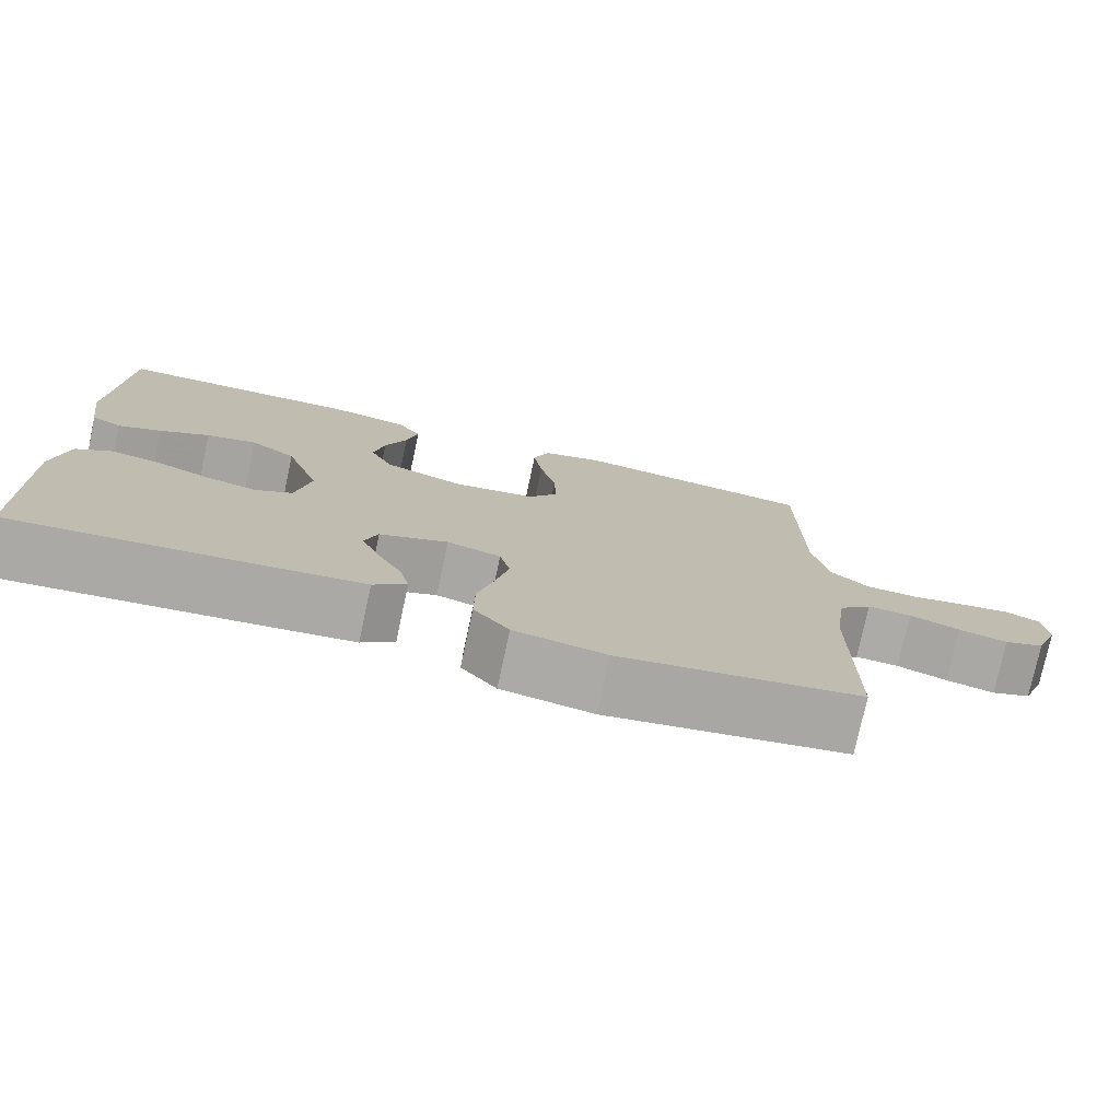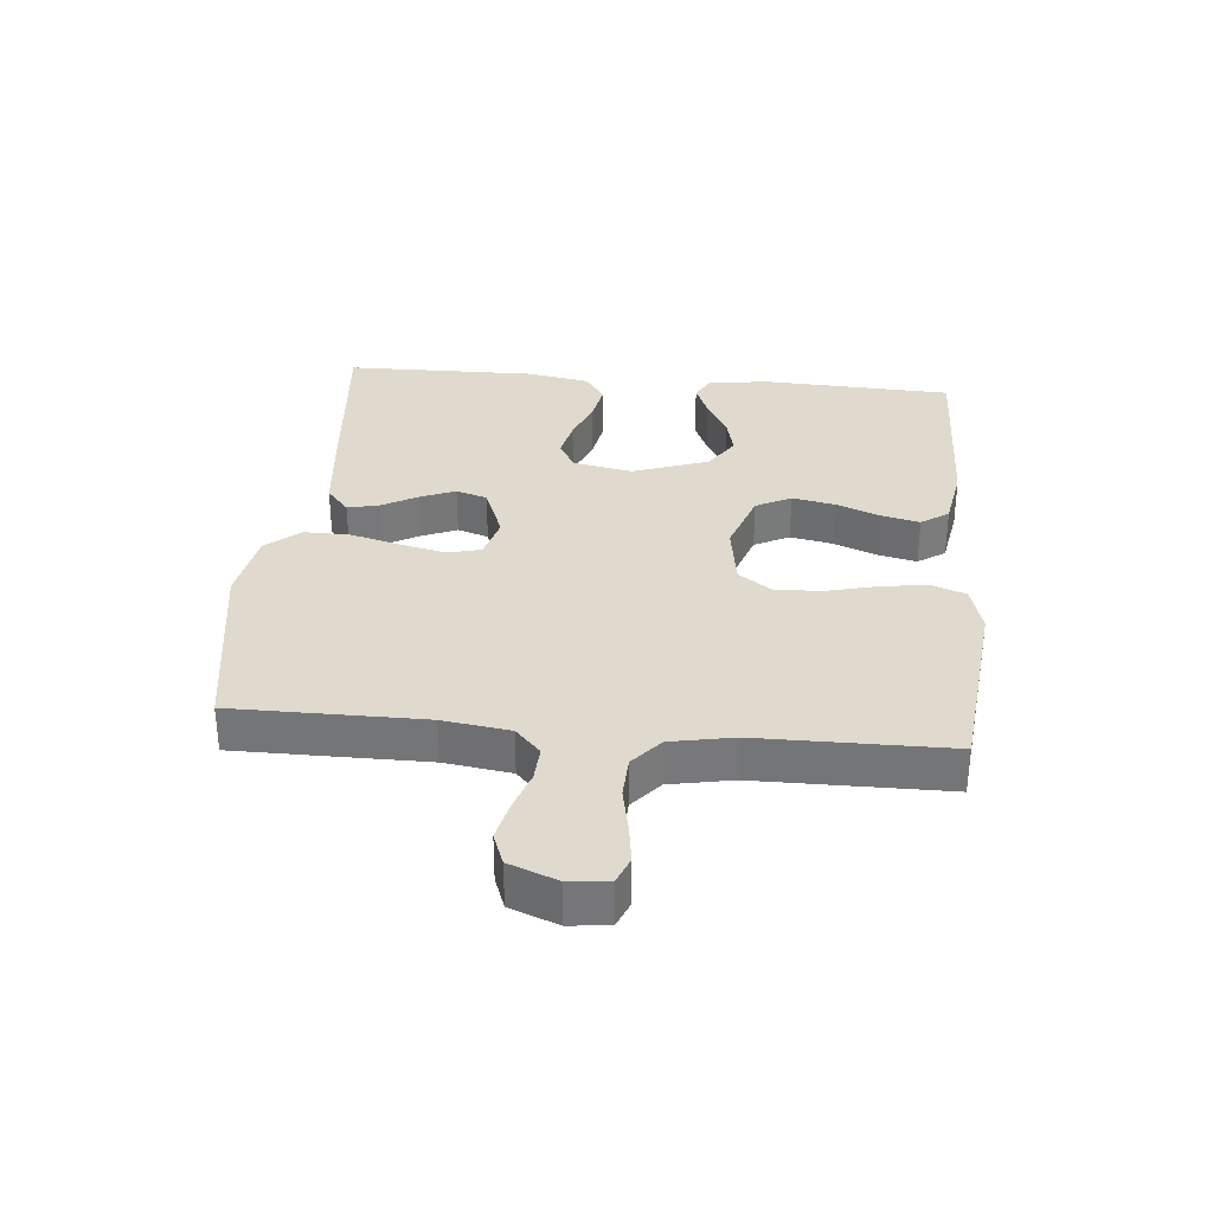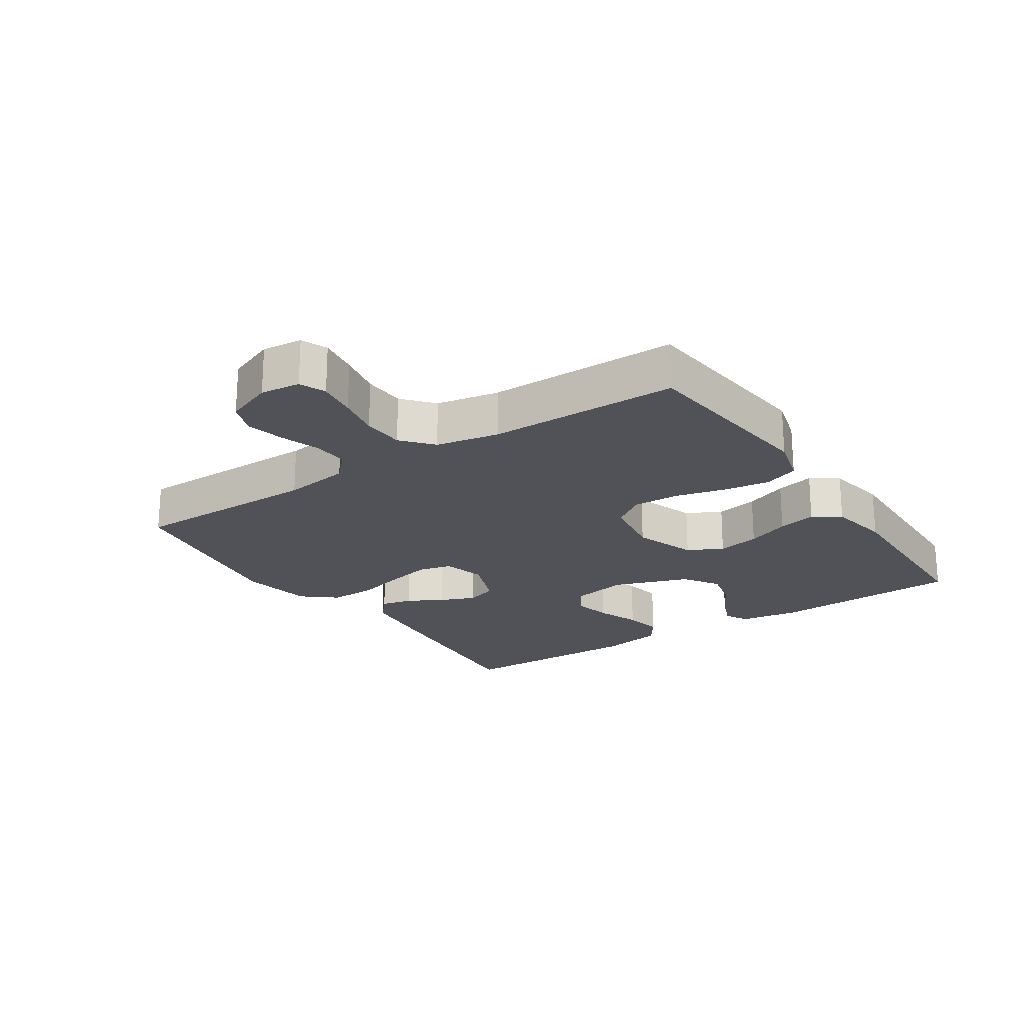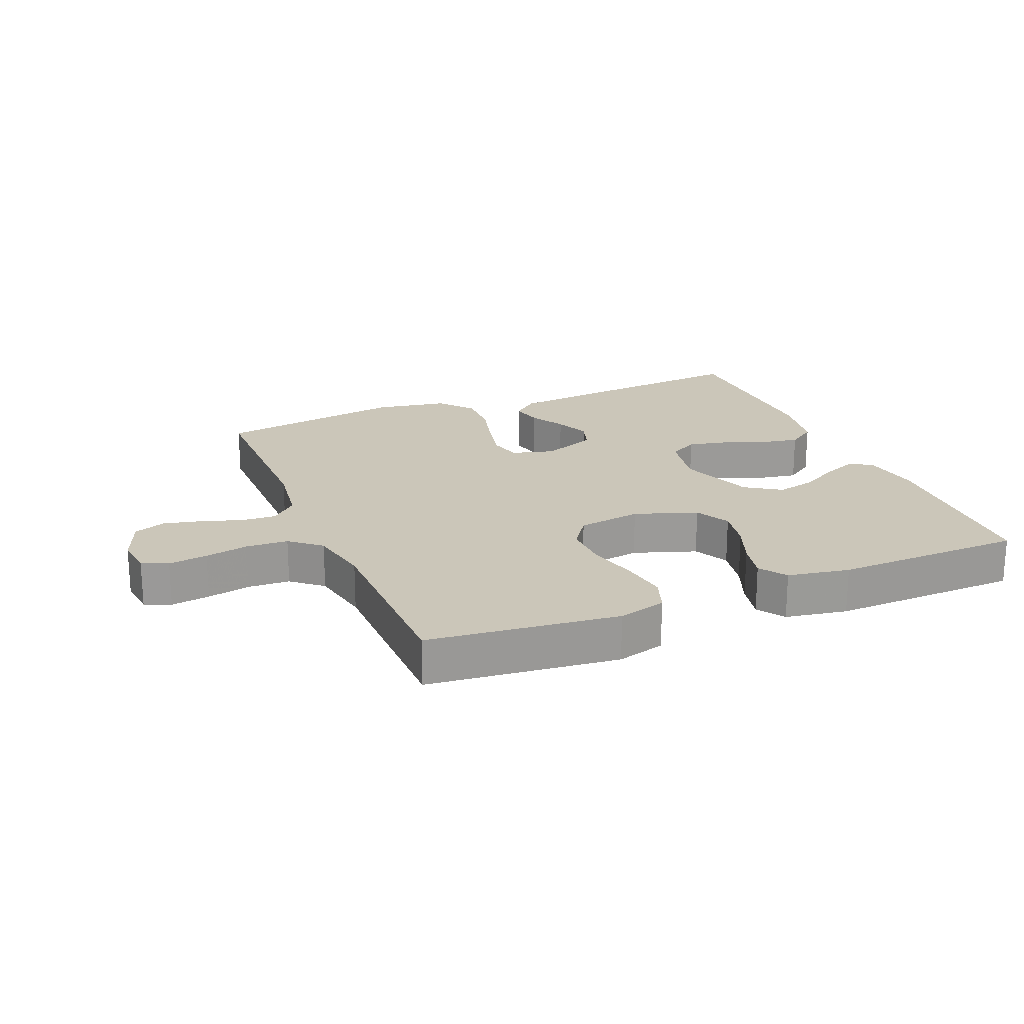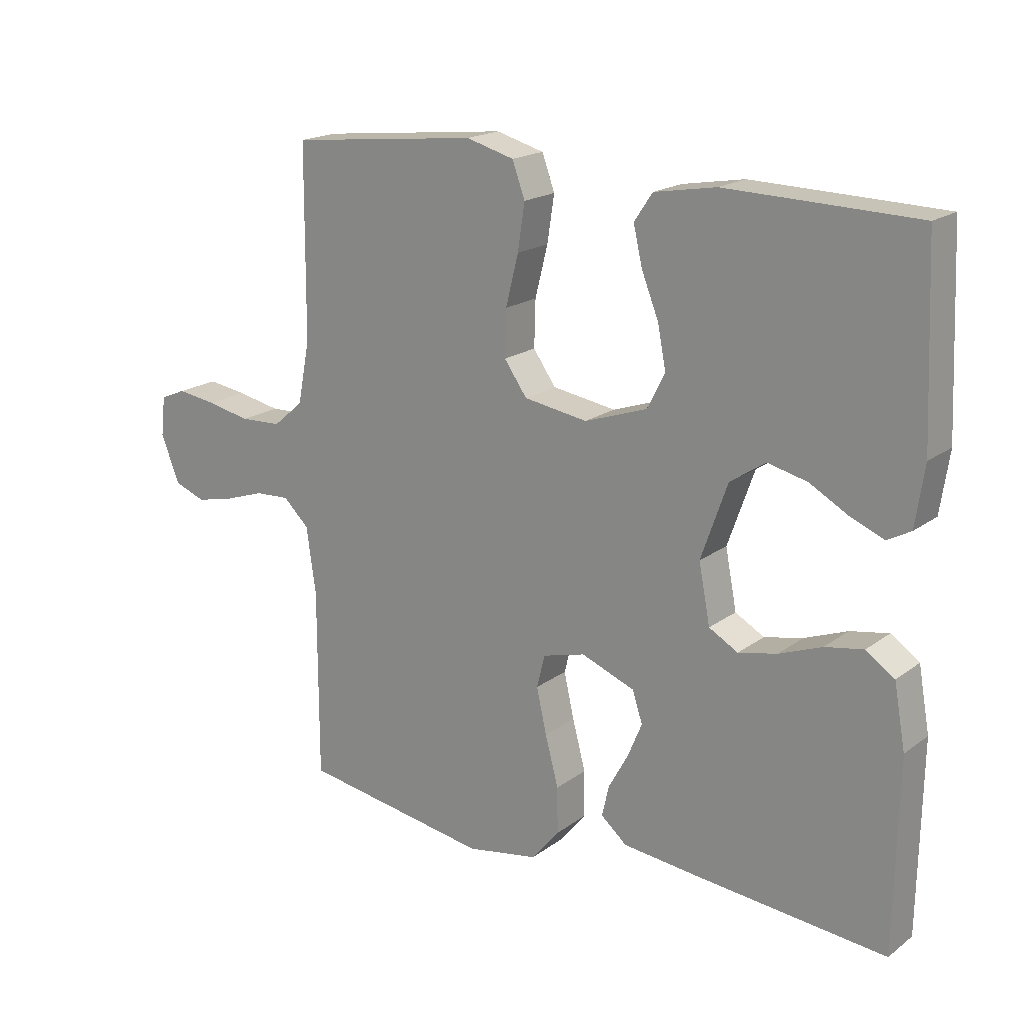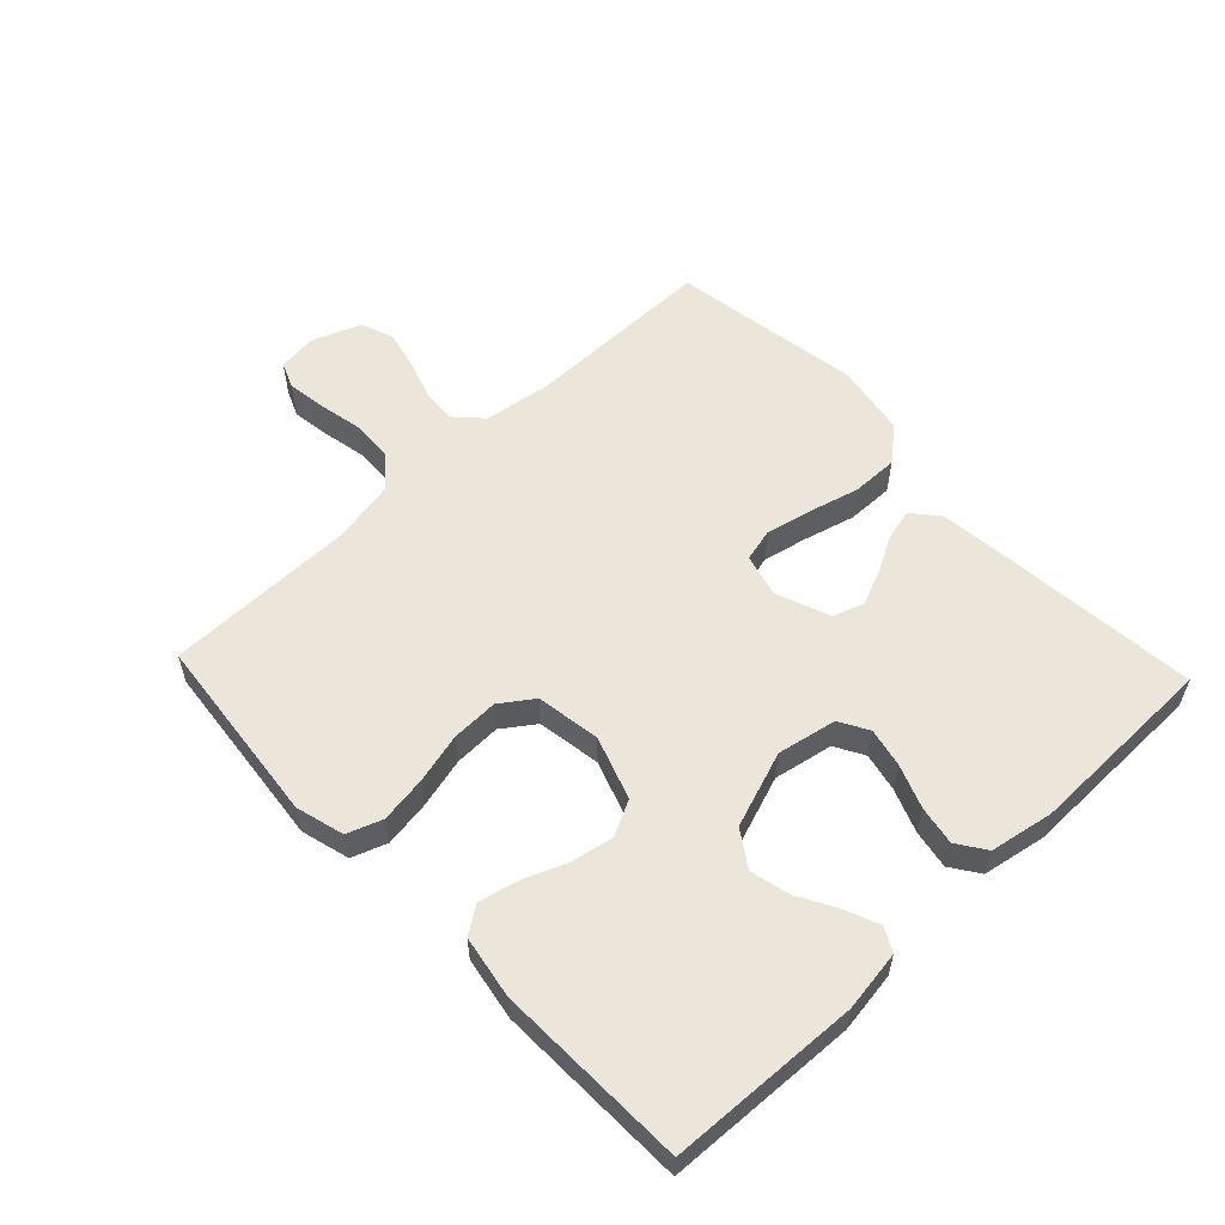
<metadata>
{"format":"obj","ext":"obj","renderer":"f3d","projection":"perspective","resolution":1024,"background":"white","views":[{"elev":-76.2,"azim":167.9,"up":"+Z"},{"elev":32.9,"azim":-84.7,"up":"+Y"},{"elev":-21.6,"azim":-56.3,"up":"+Y"},{"elev":20.9,"azim":-22.5,"up":"+Y"},{"elev":18.6,"azim":36.1,"up":"+Z"},{"elev":57.1,"azim":46.6,"up":"+Y"}]}
</metadata>
<code>
v -0.5 0.07 -0.5
v -0.5 0.07 -0.2
v -0.515 0.07 -0.095
v -0.556 0.07 -0.056
v -0.611 0.07 -0.059
v -0.674 0.07 -0.08
v -0.735 0.07 -0.094
v -0.785 0.07 -0.075
v -0.814 0.07 0
v -0.807 0.07 0.063
v -0.766 0.07 0.08
v -0.704 0.07 0.071
v -0.635 0.07 0.057
v -0.569 0.07 0.06
v -0.521 0.07 0.101
v -0.502 0.07 0.2
v -0.5 0.07 0.5
v -0.2 0.07 0.532
v -0.124 0.07 0.511
v -0.104 0.07 0.456
v -0.115 0.07 0.383
v -0.135 0.07 0.303
v -0.137 0.07 0.23
v -0.101 0.07 0.179
v 0 0.07 0.163
v 0.099 0.07 0.197
v 0.127 0.07 0.252
v 0.114 0.07 0.319
v 0.087 0.07 0.387
v 0.073 0.07 0.448
v 0.102 0.07 0.491
v 0.2 0.07 0.508
v 0.5 0.07 0.5
v 0.513 0.07 0.2
v 0.499 0.07 0.105
v 0.462 0.07 0.085
v 0.409 0.07 0.107
v 0.348 0.07 0.141
v 0.286 0.07 0.156
v 0.23 0.07 0.119
v 0.188 0.07 0
v 0.206 0.07 -0.093
v 0.252 0.07 -0.119
v 0.313 0.07 -0.106
v 0.381 0.07 -0.08
v 0.442 0.07 -0.069
v 0.487 0.07 -0.1
v 0.505 0.07 -0.2
v 0.5 0.07 -0.5
v 0.2 0.07 -0.472
v 0.077 0.07 -0.459
v 0.036 0.07 -0.424
v 0.047 0.07 -0.375
v 0.078 0.07 -0.319
v 0.101 0.07 -0.264
v 0.085 0.07 -0.215
v 0 0.07 -0.182
v -0.067 0.07 -0.2
v -0.08 0.07 -0.252
v -0.064 0.07 -0.323
v -0.043 0.07 -0.402
v -0.042 0.07 -0.475
v -0.086 0.07 -0.528
v -0.2 0.07 -0.548
v -0.5 0 -0.5
v -0.5 0 -0.2
v -0.515 0 -0.095
v -0.556 0 -0.056
v -0.611 0 -0.059
v -0.674 0 -0.08
v -0.735 0 -0.094
v -0.785 0 -0.075
v -0.814 0 0
v -0.807 0 0.063
v -0.766 0 0.08
v -0.704 0 0.071
v -0.635 0 0.057
v -0.569 0 0.06
v -0.521 0 0.101
v -0.502 0 0.2
v -0.5 0 0.5
v -0.2 0 0.532
v -0.124 0 0.511
v -0.104 0 0.456
v -0.115 0 0.383
v -0.135 0 0.303
v -0.137 0 0.23
v -0.101 0 0.179
v 0 0 0.163
v 0.099 0 0.197
v 0.127 0 0.252
v 0.114 0 0.319
v 0.087 0 0.387
v 0.073 0 0.448
v 0.102 0 0.491
v 0.2 0 0.508
v 0.5 0 0.5
v 0.513 0 0.2
v 0.499 0 0.105
v 0.462 0 0.085
v 0.409 0 0.107
v 0.348 0 0.141
v 0.286 0 0.156
v 0.23 0 0.119
v 0.188 0 0
v 0.206 0 -0.093
v 0.252 0 -0.119
v 0.313 0 -0.106
v 0.381 0 -0.08
v 0.442 0 -0.069
v 0.487 0 -0.1
v 0.505 0 -0.2
v 0.5 0 -0.5
v 0.2 0 -0.472
v 0.077 0 -0.459
v 0.036 0 -0.424
v 0.047 0 -0.375
v 0.078 0 -0.319
v 0.101 0 -0.264
v 0.085 0 -0.215
v 0 0 -0.182
v -0.067 0 -0.2
v -0.08 0 -0.252
v -0.064 0 -0.323
v -0.043 0 -0.402
v -0.042 0 -0.475
v -0.086 0 -0.528
v -0.2 0 -0.548
f 63 64 1 2
f 60 61 62 63
f 59 60 63 2
f 58 59 2 3
f 57 58 3 4
f 51 52 53 54
f 51 54 55
f 50 51 55
f 49 50 55 56
f 47 48 49 56
f 44 45 46 47
f 43 44 47 56
f 35 36 37 38
f 35 38 39
f 34 35 39
f 33 34 39
f 32 33 39 40
f 28 29 30 31
f 27 28 31 32
f 19 20 21 22
f 17 18 19 22
f 16 17 22 23
f 15 16 23 24
f 10 11 12 13
f 8 9 10 13
f 8 13 14
f 5 6 7 8
f 5 8 14
f 4 5 14 15
f 42 43 56 57
f 41 42 57 4
f 27 32 40 41
f 26 27 41
f 25 26 41 4
f 4 15 24 25
f 66 65 128 127
f 127 126 125 124
f 66 127 124 123
f 67 66 123 122
f 68 67 122 121
f 118 117 116 115
f 119 118 115
f 119 115 114
f 120 119 114 113
f 120 113 112 111
f 111 110 109 108
f 120 111 108 107
f 102 101 100 99
f 103 102 99
f 103 99 98
f 103 98 97
f 104 103 97 96
f 95 94 93 92
f 96 95 92 91
f 86 85 84 83
f 86 83 82 81
f 87 86 81 80
f 88 87 80 79
f 77 76 75 74
f 77 74 73 72
f 78 77 72
f 72 71 70 69
f 78 72 69
f 79 78 69 68
f 121 120 107 106
f 68 121 106 105
f 105 104 96 91
f 105 91 90
f 68 105 90 89
f 89 88 79 68
f 1 65 66 2
f 2 66 67 3
f 3 67 68 4
f 4 68 69 5
f 5 69 70 6
f 6 70 71 7
f 7 71 72 8
f 8 72 73 9
f 9 73 74 10
f 10 74 75 11
f 11 75 76 12
f 12 76 77 13
f 13 77 78 14
f 14 78 79 15
f 15 79 80 16
f 16 80 81 17
f 17 81 82 18
f 18 82 83 19
f 19 83 84 20
f 20 84 85 21
f 21 85 86 22
f 22 86 87 23
f 23 87 88 24
f 24 88 89 25
f 25 89 90 26
f 26 90 91 27
f 27 91 92 28
f 28 92 93 29
f 29 93 94 30
f 30 94 95 31
f 31 95 96 32
f 32 96 97 33
f 33 97 98 34
f 34 98 99 35
f 35 99 100 36
f 36 100 101 37
f 37 101 102 38
f 38 102 103 39
f 39 103 104 40
f 40 104 105 41
f 41 105 106 42
f 42 106 107 43
f 43 107 108 44
f 44 108 109 45
f 45 109 110 46
f 46 110 111 47
f 47 111 112 48
f 48 112 113 49
f 49 113 114 50
f 50 114 115 51
f 51 115 116 52
f 52 116 117 53
f 53 117 118 54
f 54 118 119 55
f 55 119 120 56
f 56 120 121 57
f 57 121 122 58
f 58 122 123 59
f 59 123 124 60
f 60 124 125 61
f 61 125 126 62
f 62 126 127 63
f 63 127 128 64
f 64 128 65 1

</code>
